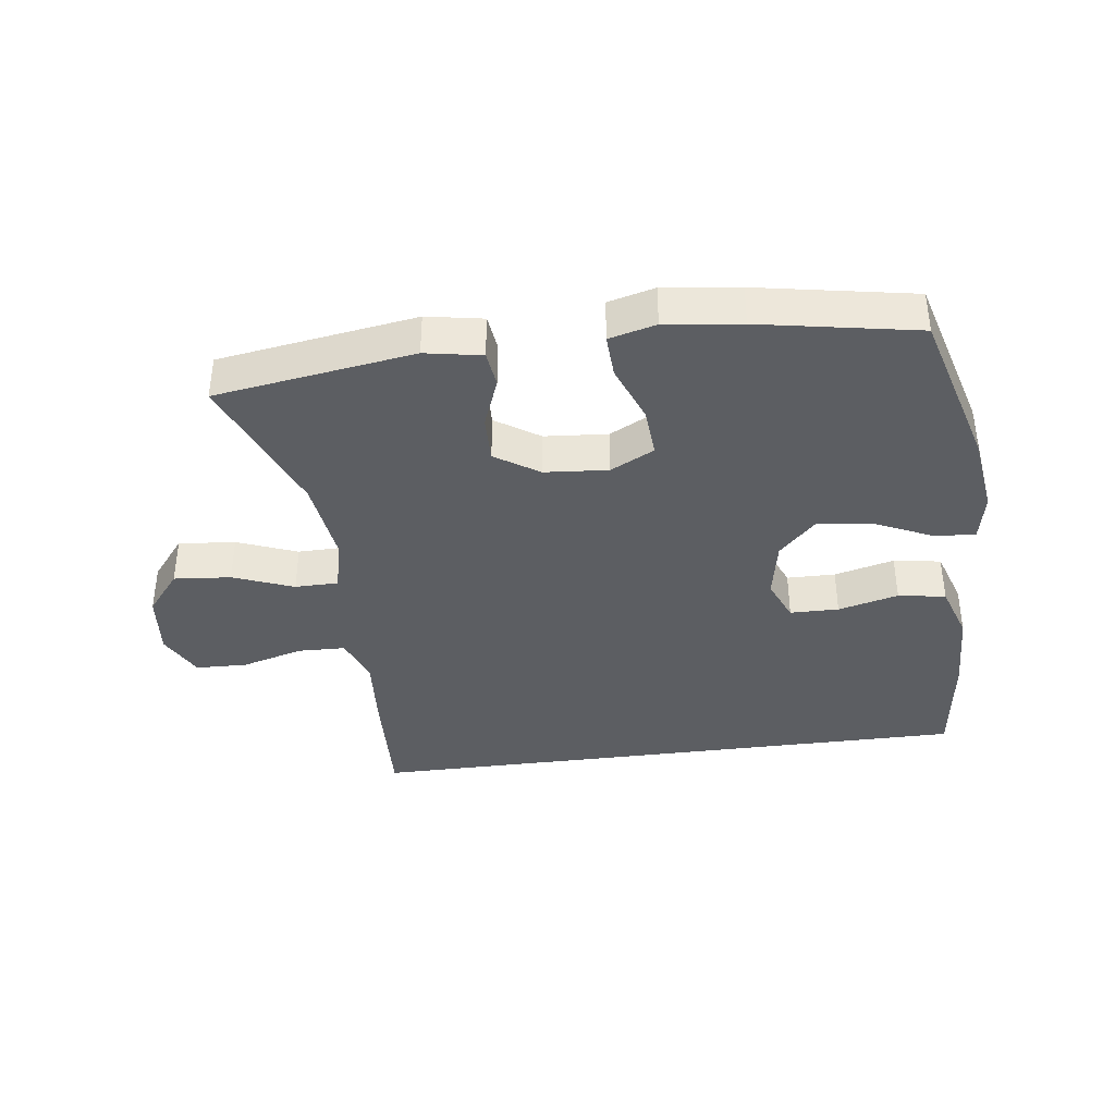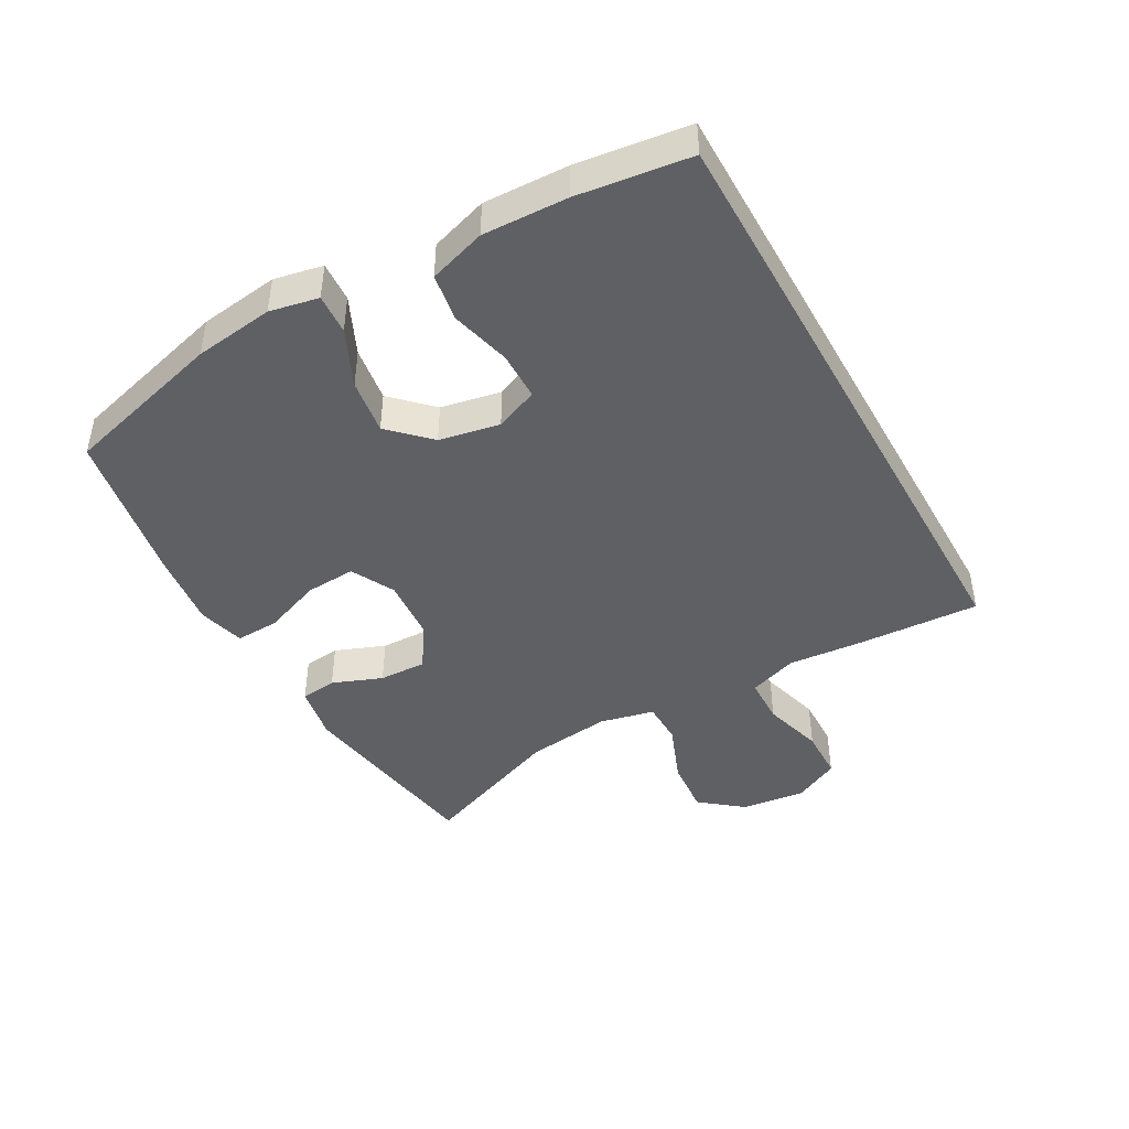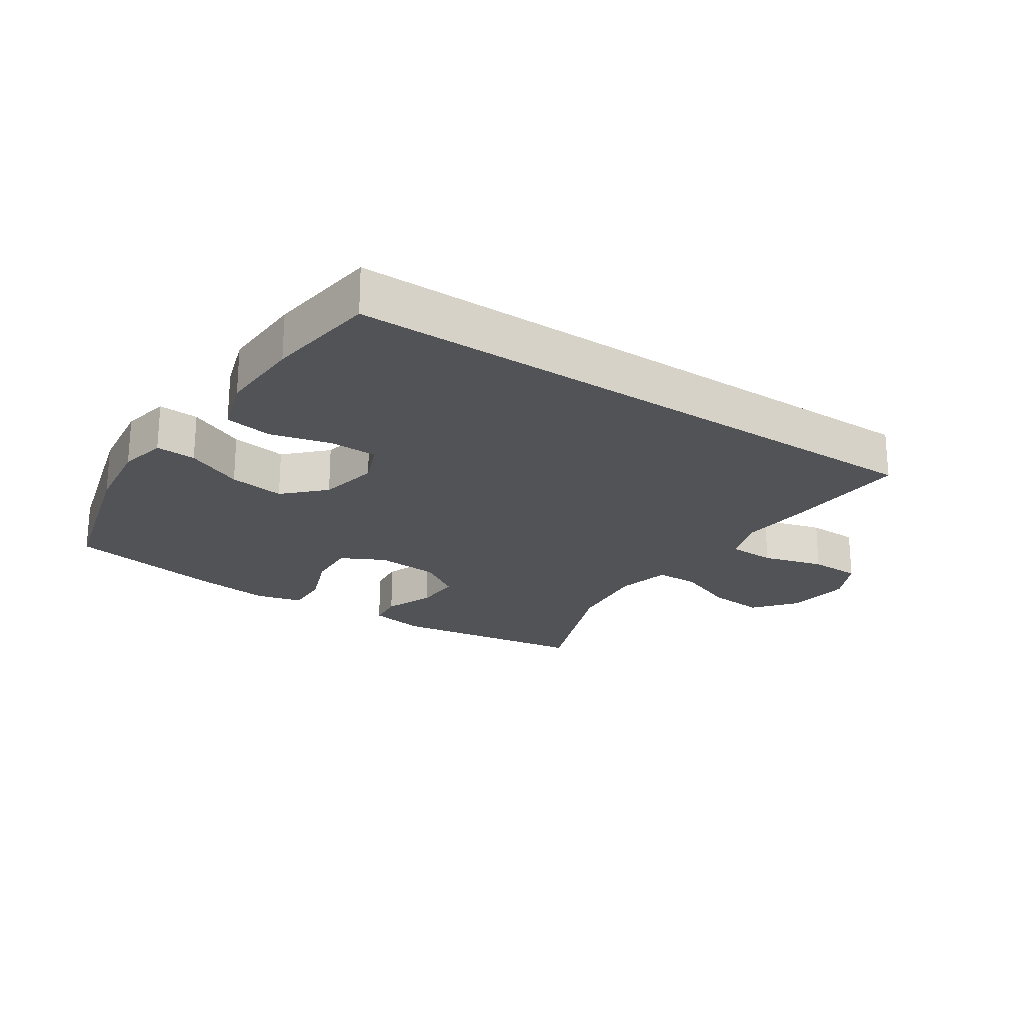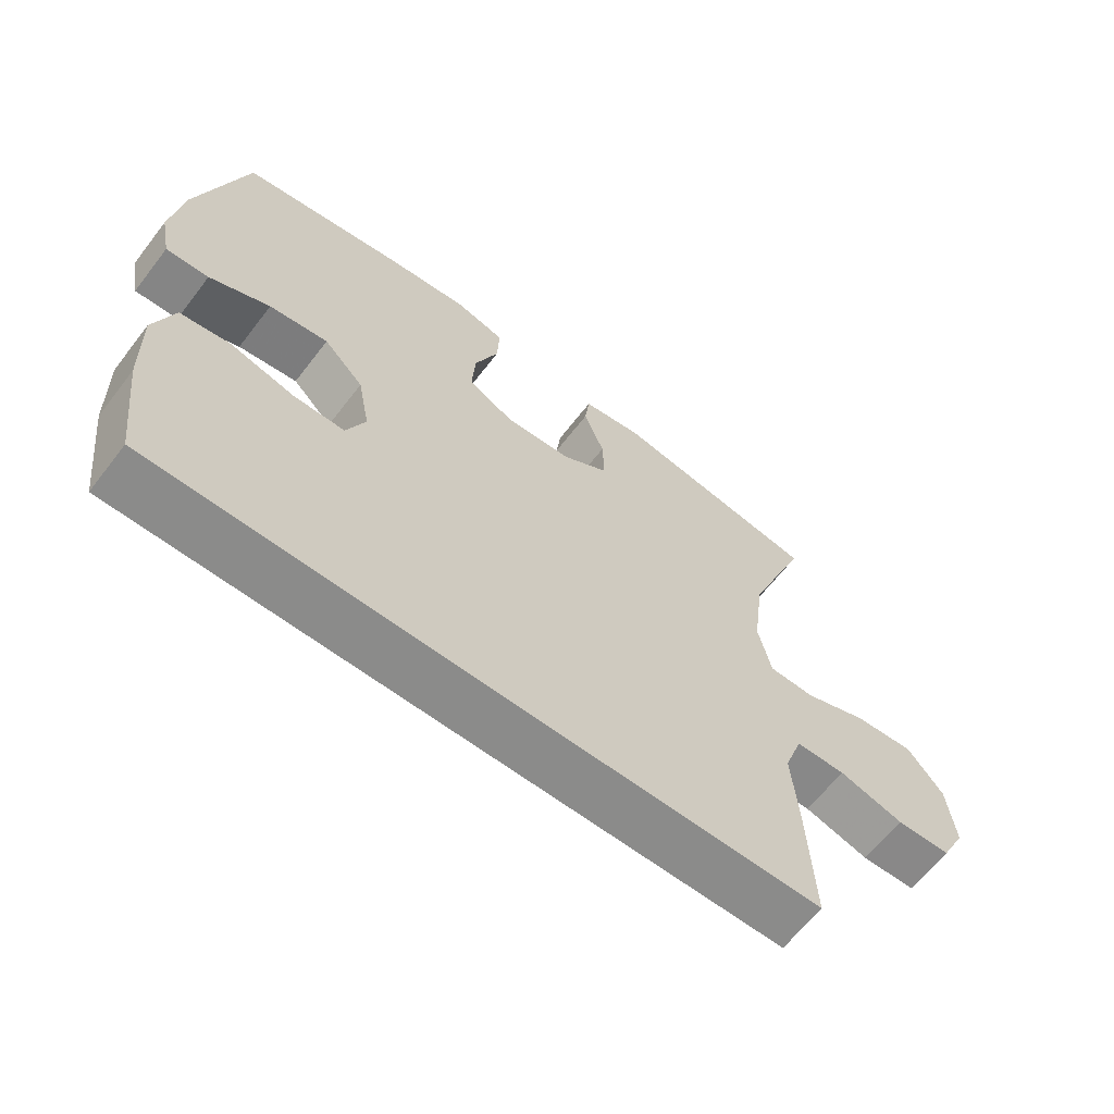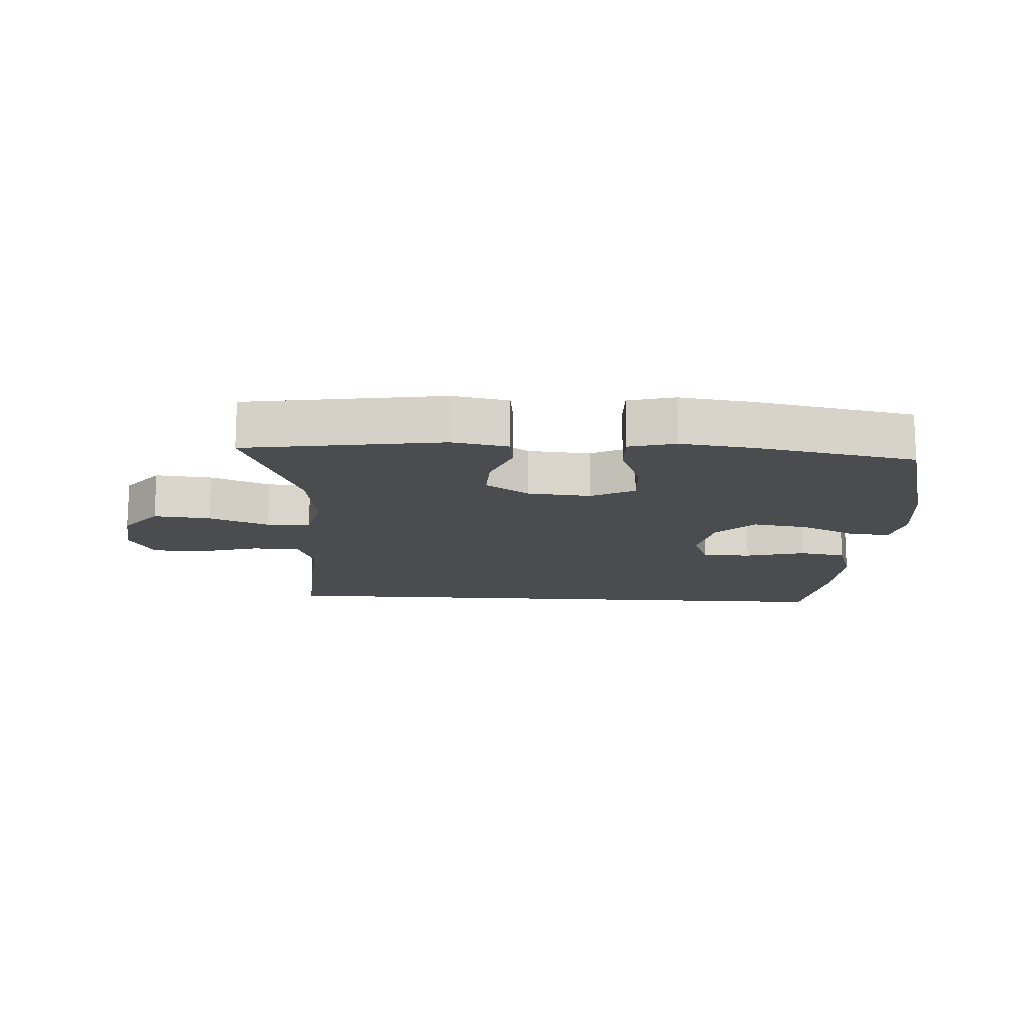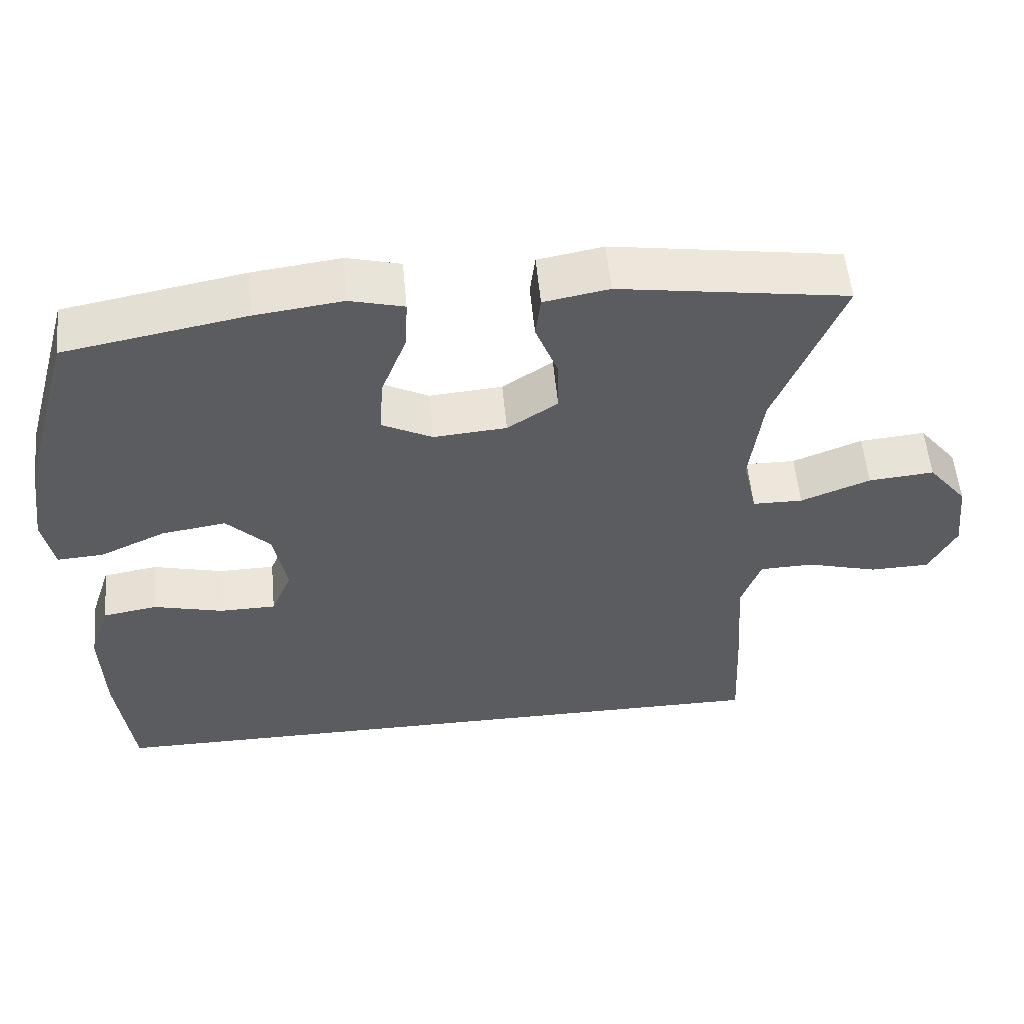
<metadata>
{"format":"obj","ext":"obj","renderer":"f3d","projection":"perspective","resolution":1024,"background":"white","views":[{"elev":-38.1,"azim":7.5,"up":"+Y"},{"elev":-44.0,"azim":119.1,"up":"+Y"},{"elev":-22.3,"azim":146.0,"up":"+Y"},{"elev":-63.7,"azim":142.4,"up":"+Z"},{"elev":-14.8,"azim":-3.5,"up":"+Y"},{"elev":55.1,"azim":174.7,"up":"+Z"}]}
</metadata>
<code>
v 0.5 0.07 0.5
v 0.57 0.07 0.248
v 0.587 0.07 0.124
v 0.572 0.07 0.048
v 0.509 0.07 0.052
v 0.42 0.07 0.093
v 0.333 0.07 0.106
v 0.274 0.07 0.046
v 0.256 0.07 -0.048
v 0.284 0.07 -0.115
v 0.36 0.07 -0.116
v 0.454 0.07 -0.092
v 0.528 0.07 -0.104
v 0.557 0.07 -0.193
v 0.553 0.07 -0.325
v 0.531 0.07 -0.5
v -0.43 0.07 -0.5
v -0.421 0.07 -0.309
v -0.412 0.07 -0.193
v -0.439 0.07 -0.117
v -0.513 0.07 -0.115
v -0.609 0.07 -0.142
v -0.69 0.07 -0.14
v -0.727 0.07 -0.068
v -0.716 0.07 0.033
v -0.663 0.07 0.099
v -0.574 0.07 0.091
v -0.48 0.07 0.054
v -0.412 0.07 0.055
v -0.393 0.07 0.14
v -0.41 0.07 0.273
v -0.5 0.07 0.5
v -0.191 0.07 0.547
v -0.103 0.07 0.531
v -0.096 0.07 0.474
v -0.126 0.07 0.396
v -0.128 0.07 0.322
v -0.06 0.07 0.277
v 0.039 0.07 0.269
v 0.107 0.07 0.304
v 0.102 0.07 0.382
v 0.067 0.07 0.473
v 0.064 0.07 0.541
v 0.137 0.07 0.56
v 0.255 0.07 0.545
v 0.5 0 0.5
v 0.57 0 0.248
v 0.587 0 0.124
v 0.572 0 0.048
v 0.509 0 0.052
v 0.42 0 0.093
v 0.333 0 0.106
v 0.274 0 0.046
v 0.256 0 -0.048
v 0.284 0 -0.115
v 0.36 0 -0.116
v 0.454 0 -0.092
v 0.528 0 -0.104
v 0.557 0 -0.193
v 0.553 0 -0.325
v 0.531 0 -0.5
v -0.43 0 -0.5
v -0.421 0 -0.309
v -0.412 0 -0.193
v -0.439 0 -0.117
v -0.513 0 -0.115
v -0.609 0 -0.142
v -0.69 0 -0.14
v -0.727 0 -0.068
v -0.716 0 0.033
v -0.663 0 0.099
v -0.574 0 0.091
v -0.48 0 0.054
v -0.412 0 0.055
v -0.393 0 0.14
v -0.41 0 0.273
v -0.5 0 0.5
v -0.191 0 0.547
v -0.103 0 0.531
v -0.096 0 0.474
v -0.126 0 0.396
v -0.128 0 0.322
v -0.06 0 0.277
v 0.039 0 0.269
v 0.107 0 0.304
v 0.102 0 0.382
v 0.067 0 0.473
v 0.064 0 0.541
v 0.137 0 0.56
v 0.255 0 0.545
f 4 5 6
f 3 4 6
f 2 3 6
f 1 2 6
f 45 1 6
f 44 45 6
f 43 44 6
f 42 43 6
f 41 42 6
f 40 41 6 7
f 39 40 7 8
f 38 39 8 9
f 37 38 9 10
f 34 35 36
f 33 34 36
f 32 33 36
f 31 32 36
f 30 31 36 37
f 29 30 37 10
f 26 27 28
f 25 26 28
f 24 25 28
f 23 24 28
f 22 23 28
f 21 22 28
f 28 29 10
f 21 28 10
f 20 21 10
f 17 18 19
f 16 17 19
f 15 16 19
f 14 15 19
f 13 14 19
f 11 12 13
f 11 13 19
f 10 11 19 20
f 51 50 49
f 51 49 48
f 51 48 47
f 51 47 46
f 51 46 90
f 51 90 89
f 51 89 88
f 51 88 87
f 51 87 86
f 52 51 86 85
f 53 52 85 84
f 54 53 84 83
f 55 54 83 82
f 81 80 79
f 81 79 78
f 81 78 77
f 81 77 76
f 82 81 76 75
f 55 82 75 74
f 73 72 71
f 73 71 70
f 73 70 69
f 73 69 68
f 73 68 67
f 73 67 66
f 55 74 73
f 55 73 66
f 55 66 65
f 64 63 62
f 64 62 61
f 64 61 60
f 64 60 59
f 64 59 58
f 58 57 56
f 64 58 56
f 65 64 56 55
f 1 46 47 2
f 2 47 48 3
f 3 48 49 4
f 4 49 50 5
f 5 50 51 6
f 6 51 52 7
f 7 52 53 8
f 8 53 54 9
f 9 54 55 10
f 10 55 56 11
f 11 56 57 12
f 12 57 58 13
f 13 58 59 14
f 14 59 60 15
f 15 60 61 16
f 16 61 62 17
f 17 62 63 18
f 18 63 64 19
f 19 64 65 20
f 20 65 66 21
f 21 66 67 22
f 22 67 68 23
f 23 68 69 24
f 24 69 70 25
f 25 70 71 26
f 26 71 72 27
f 27 72 73 28
f 28 73 74 29
f 29 74 75 30
f 30 75 76 31
f 31 76 77 32
f 32 77 78 33
f 33 78 79 34
f 34 79 80 35
f 35 80 81 36
f 36 81 82 37
f 37 82 83 38
f 38 83 84 39
f 39 84 85 40
f 40 85 86 41
f 41 86 87 42
f 42 87 88 43
f 43 88 89 44
f 44 89 90 45
f 45 90 46 1

</code>
